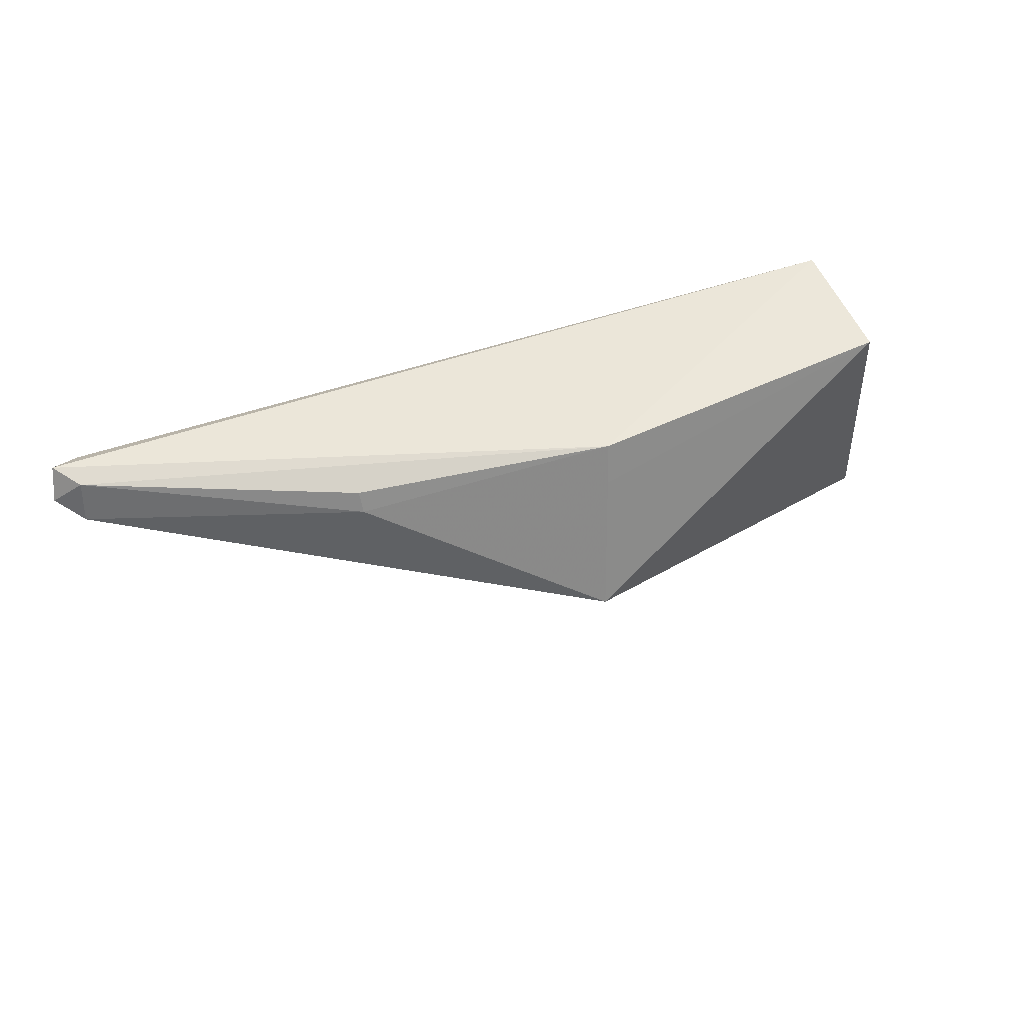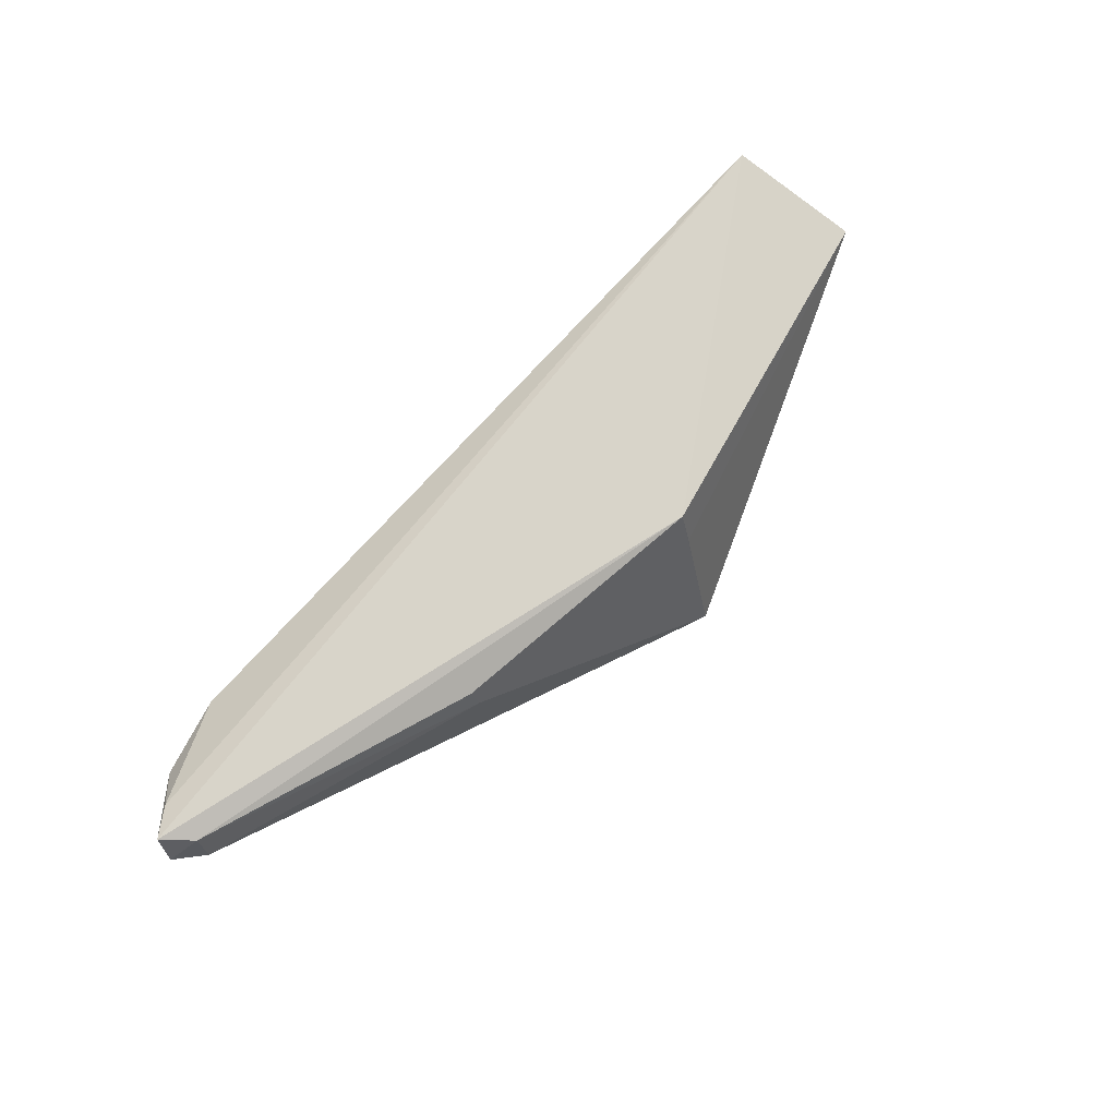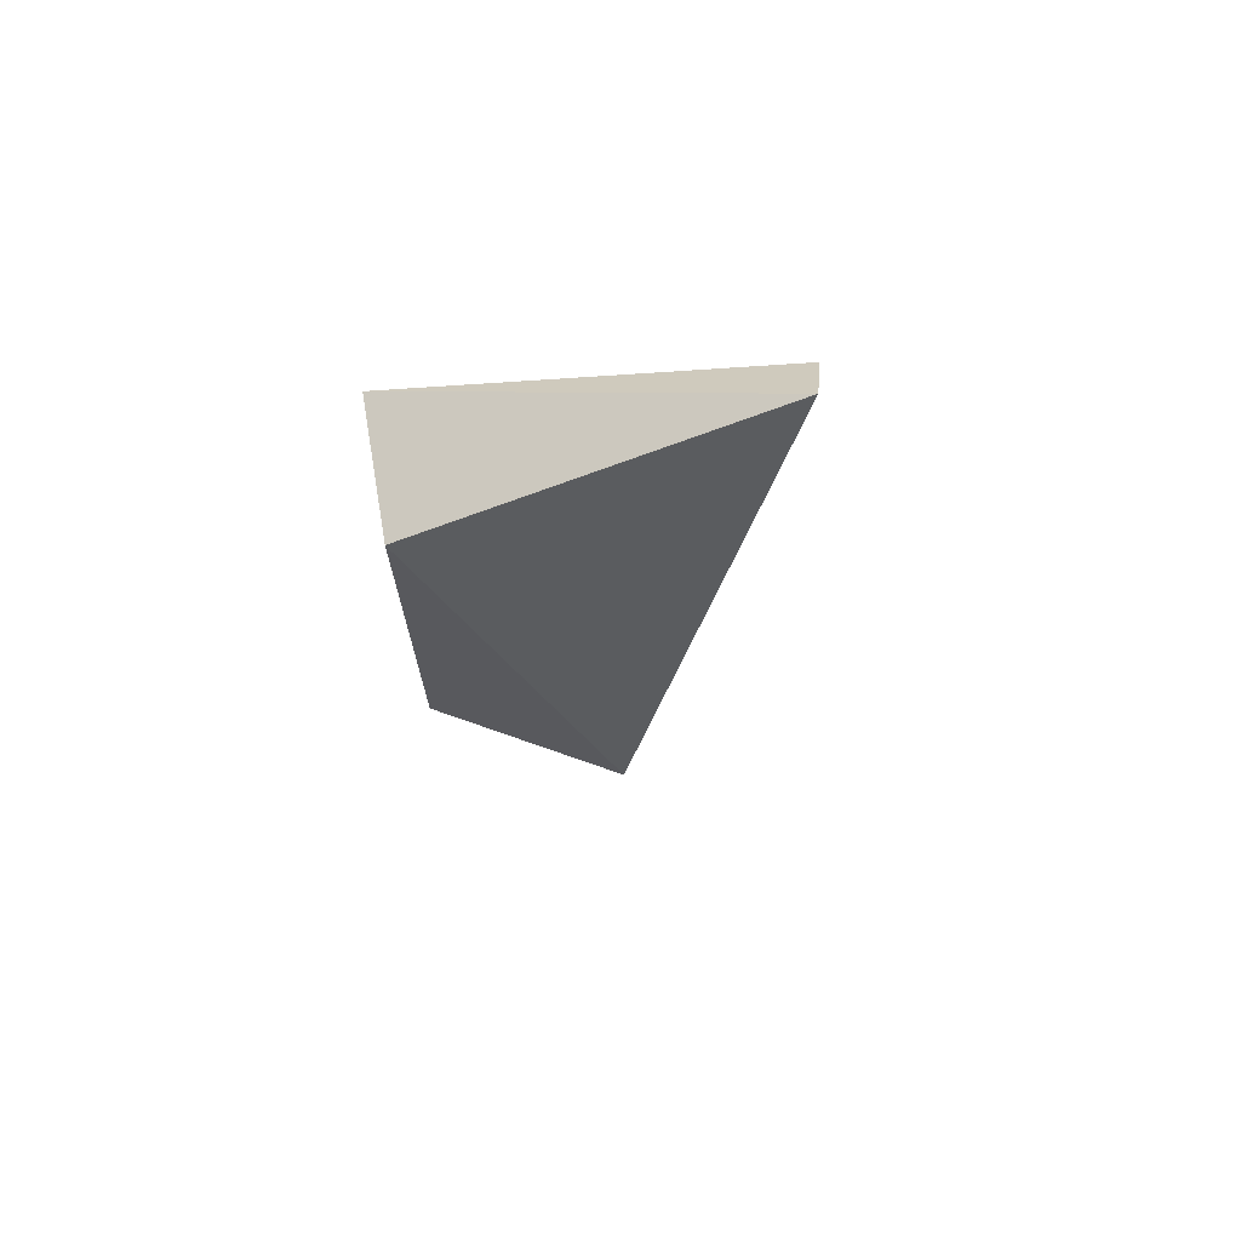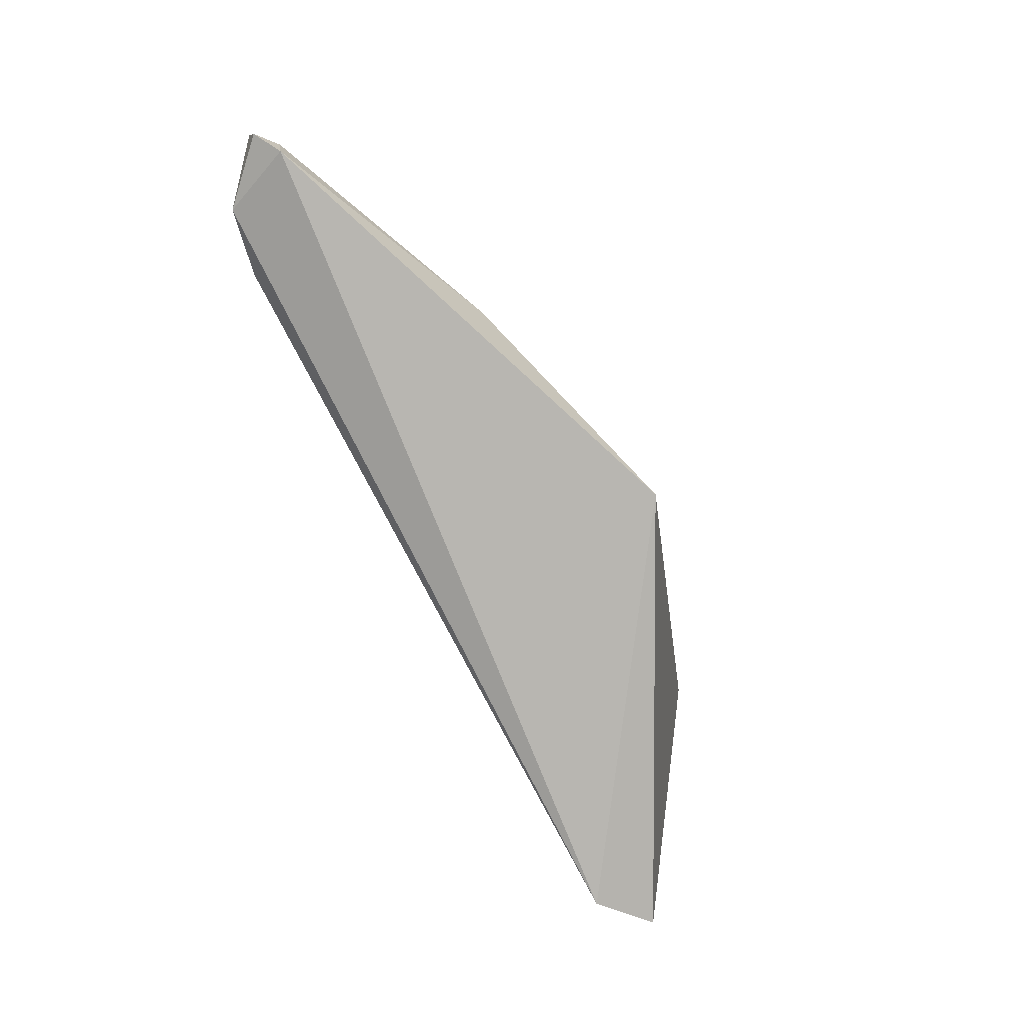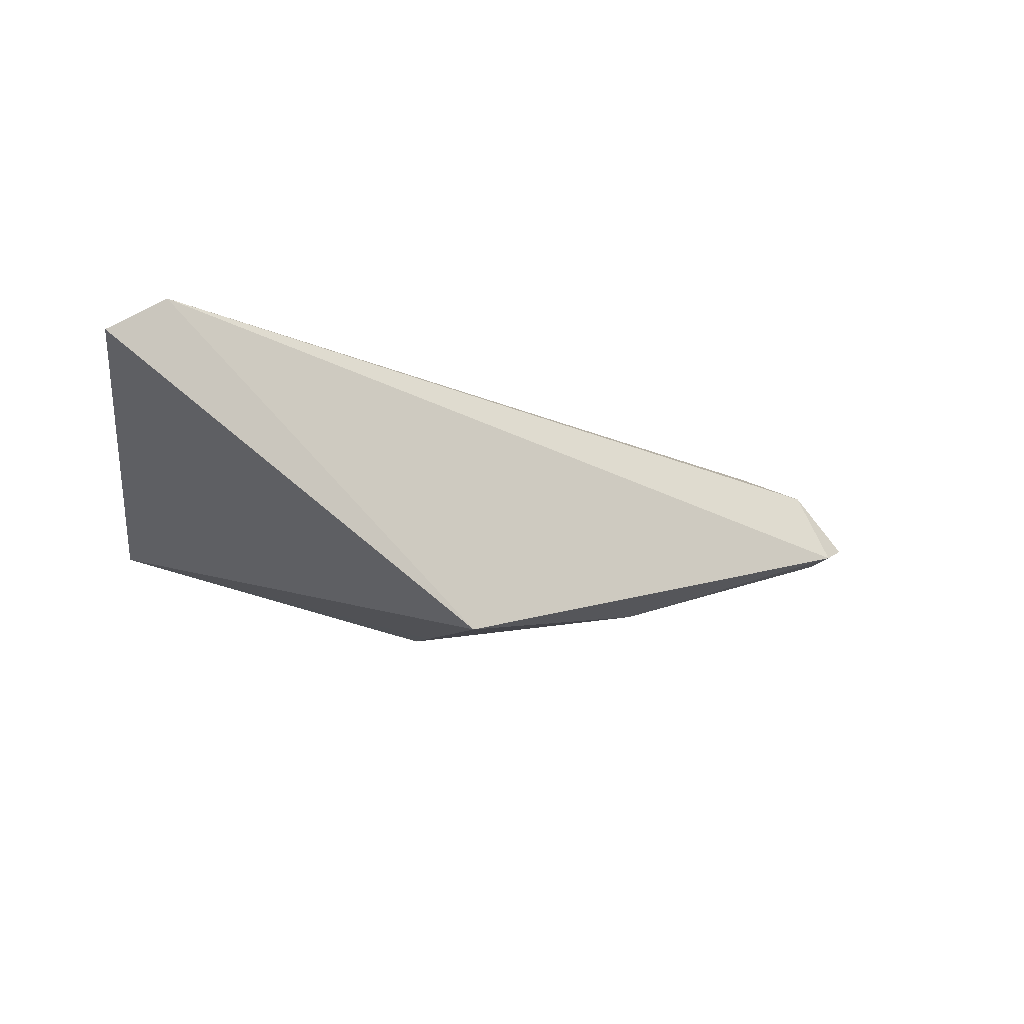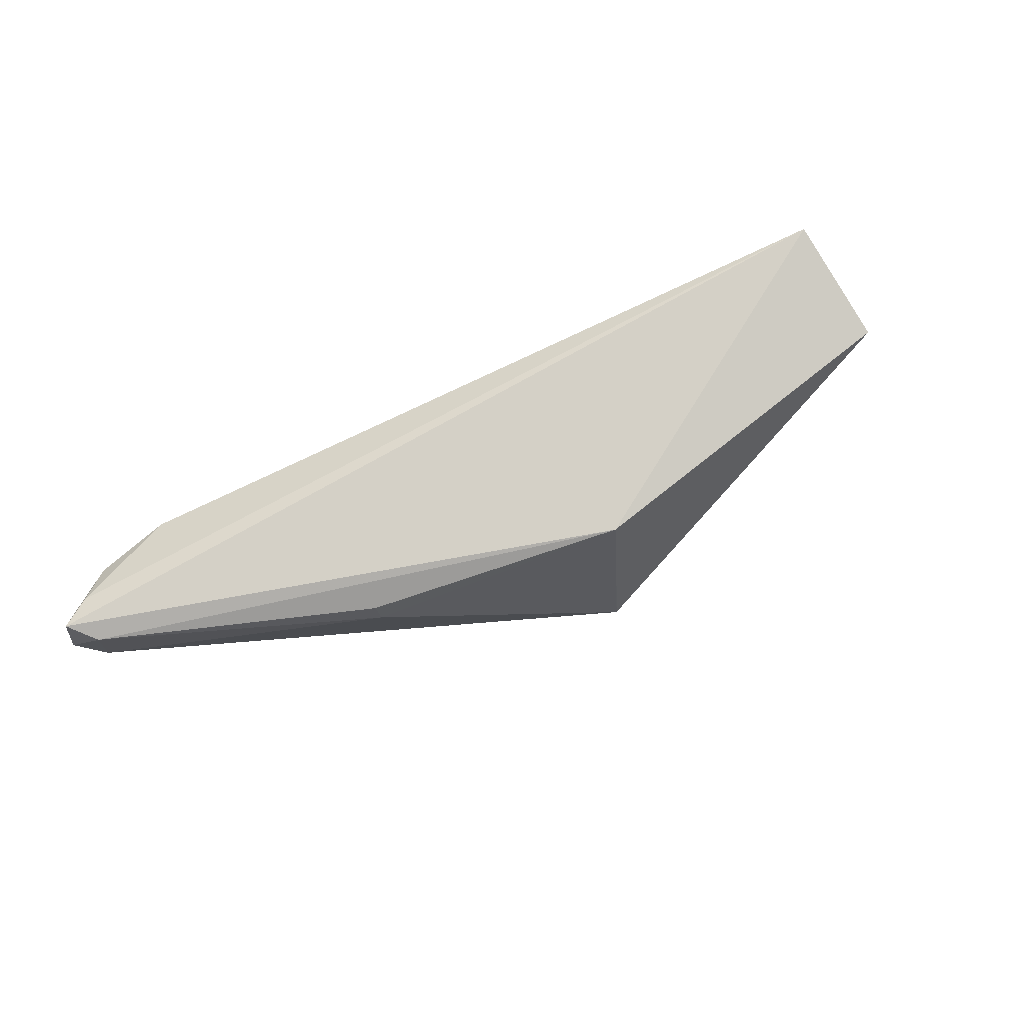
<metadata>
{"format":"obj","ext":"obj","renderer":"f3d","projection":"perspective","resolution":1024,"background":"white","views":[{"elev":47.0,"azim":-22.2,"up":"+Z"},{"elev":74.2,"azim":-52.1,"up":"+Z"},{"elev":-14.6,"azim":93.4,"up":"+Y"},{"elev":-60.7,"azim":-64.7,"up":"+Z"},{"elev":-28.6,"azim":163.4,"up":"+Y"},{"elev":79.2,"azim":-29.8,"up":"+Z"}]}
</metadata>
<code>
v -0.05809 -0.01856 0.0425
v -0.05774 -0.02569 0.04126
v -0.05388 -0.02068 0.02285
v -0.05709 -0.01806 0.02265
v -0.1076 -0.0185 0.0398
v -0.07694 -0.0286 0.04205
v -0.09988 -0.01441 0.03867
v -0.07817 -0.03191 0.03225
v -0.1072 -0.01771 0.04163
v -0.1041 -0.01522 0.03883
v -0.1061 -0.0197 0.03882
v -0.07718 -0.02937 0.03982
v -0.1056 -0.01669 0.04092
v -0.09115 -0.02599 0.03962
v -0.106 -0.01925 0.0412
v -0.09122 -0.0255 0.04076
f 1 2 3
f 1 3 4
f 6 2 1
f 7 1 4
f 8 4 3
f 8 3 2
f 9 6 1
f 10 7 4
f 10 5 9
f 11 4 8
f 11 10 4
f 11 5 10
f 12 8 2
f 12 2 6
f 12 6 8
f 13 9 1
f 13 1 7
f 13 10 9
f 13 7 10
f 14 11 8
f 14 8 6
f 15 9 5
f 15 5 11
f 15 11 14
f 15 6 9
f 16 15 14
f 16 14 6
f 16 6 15

</code>
